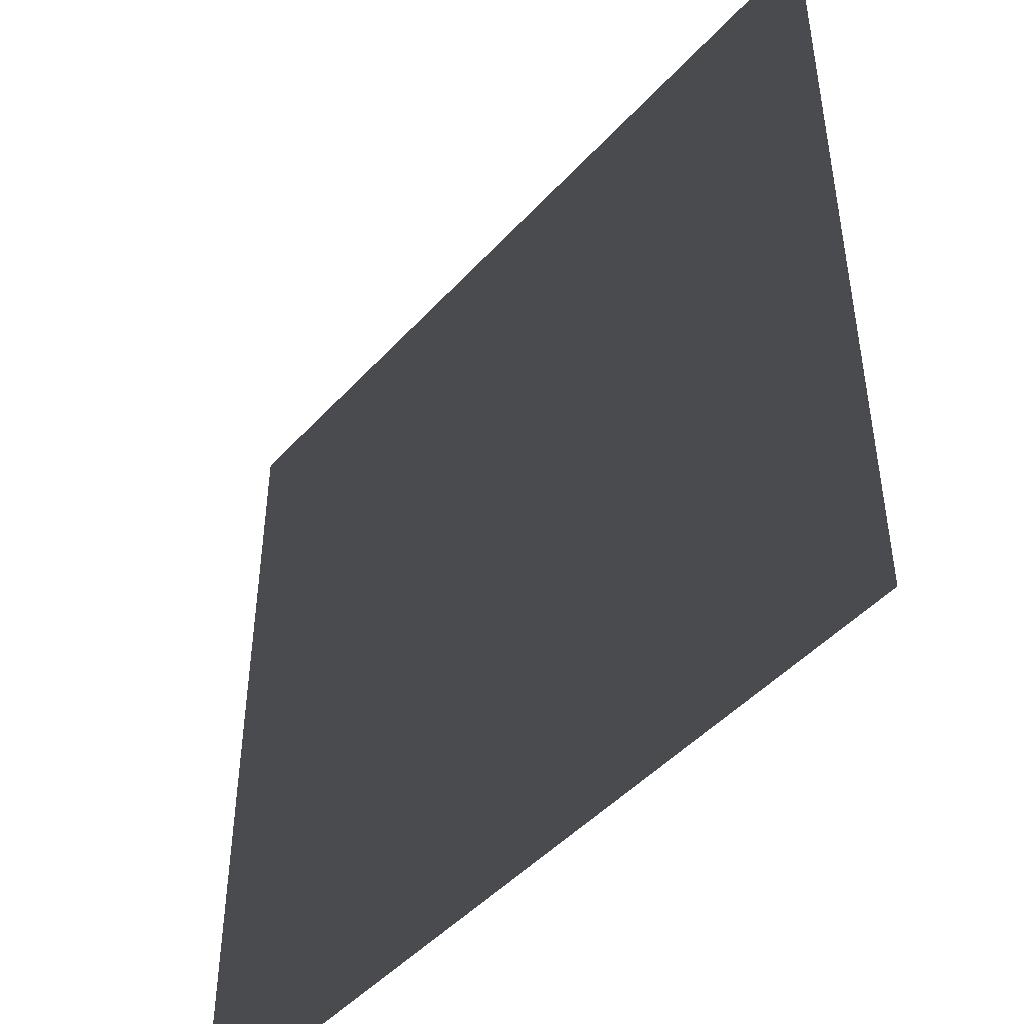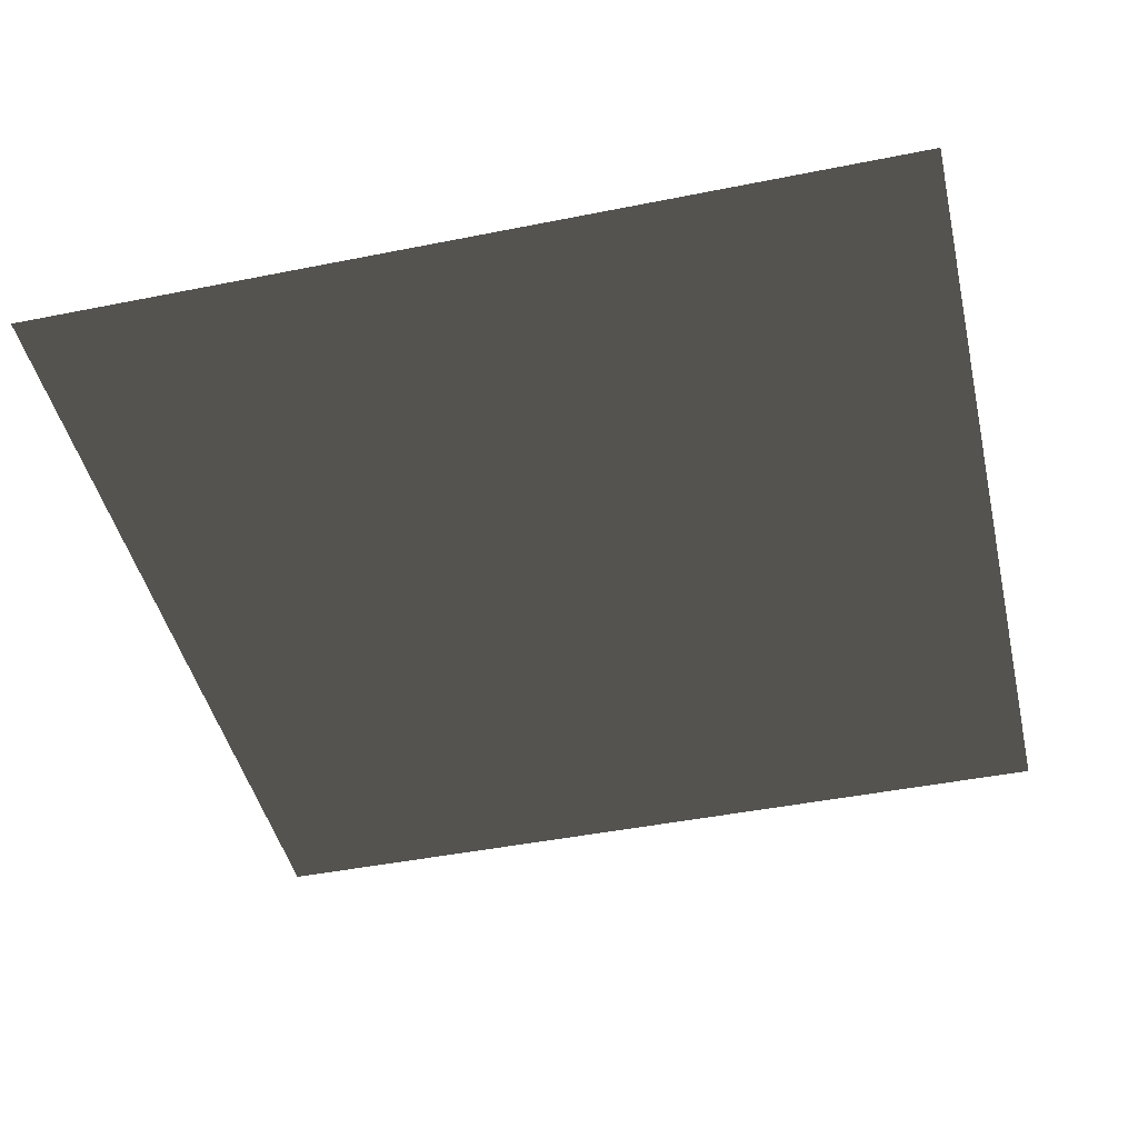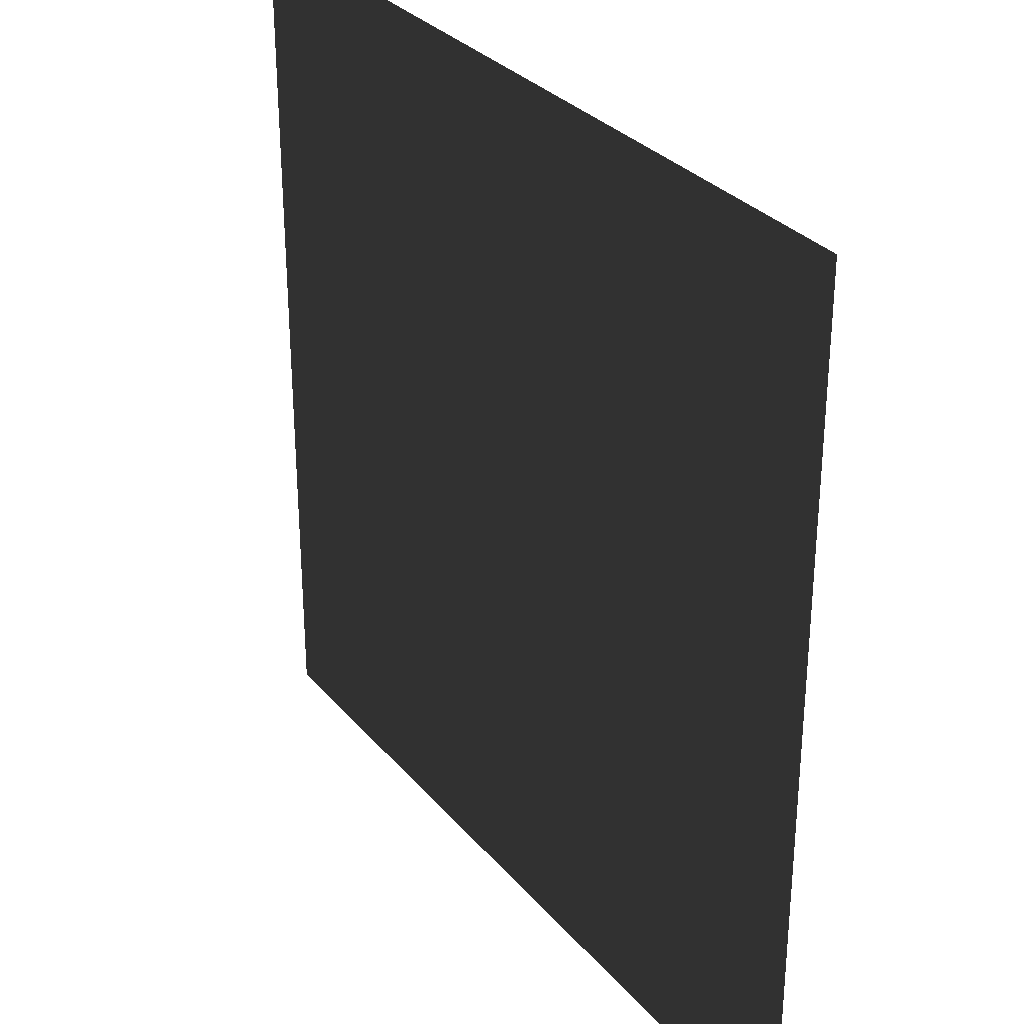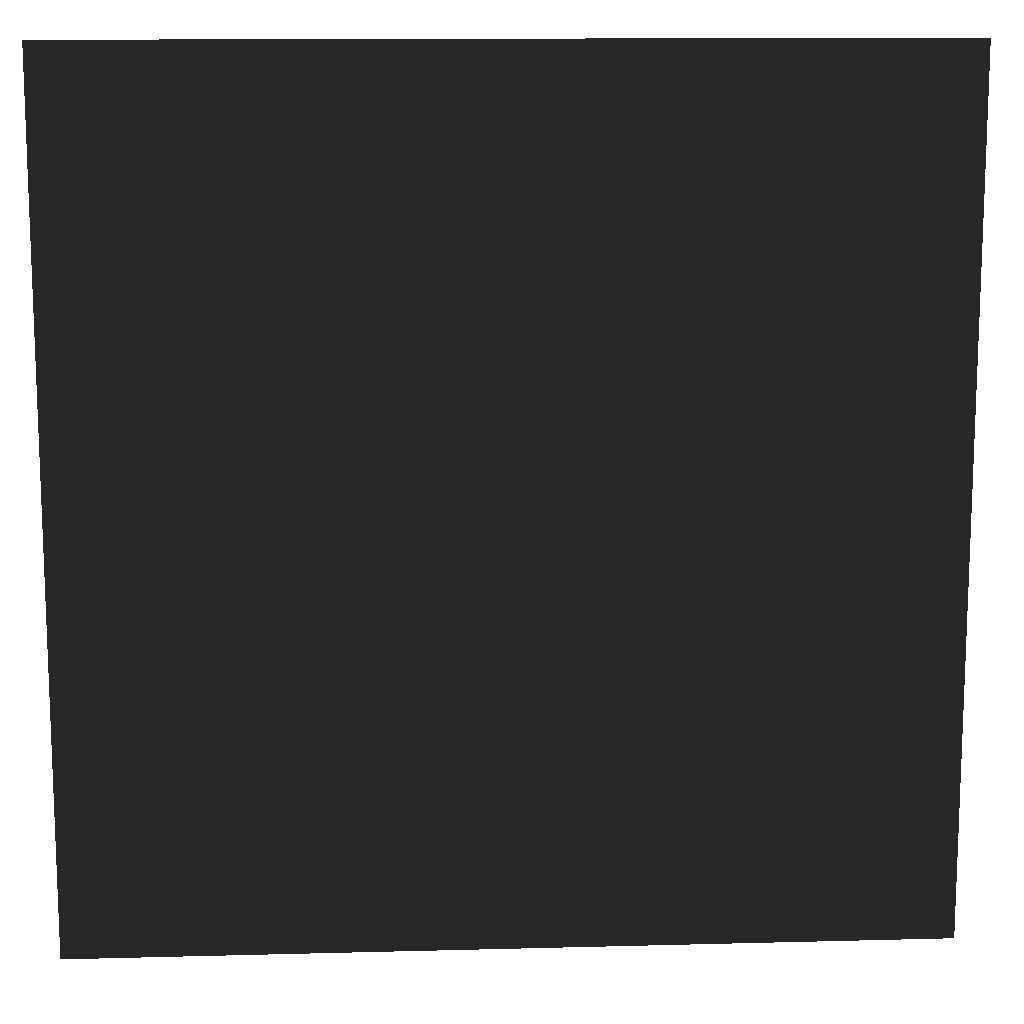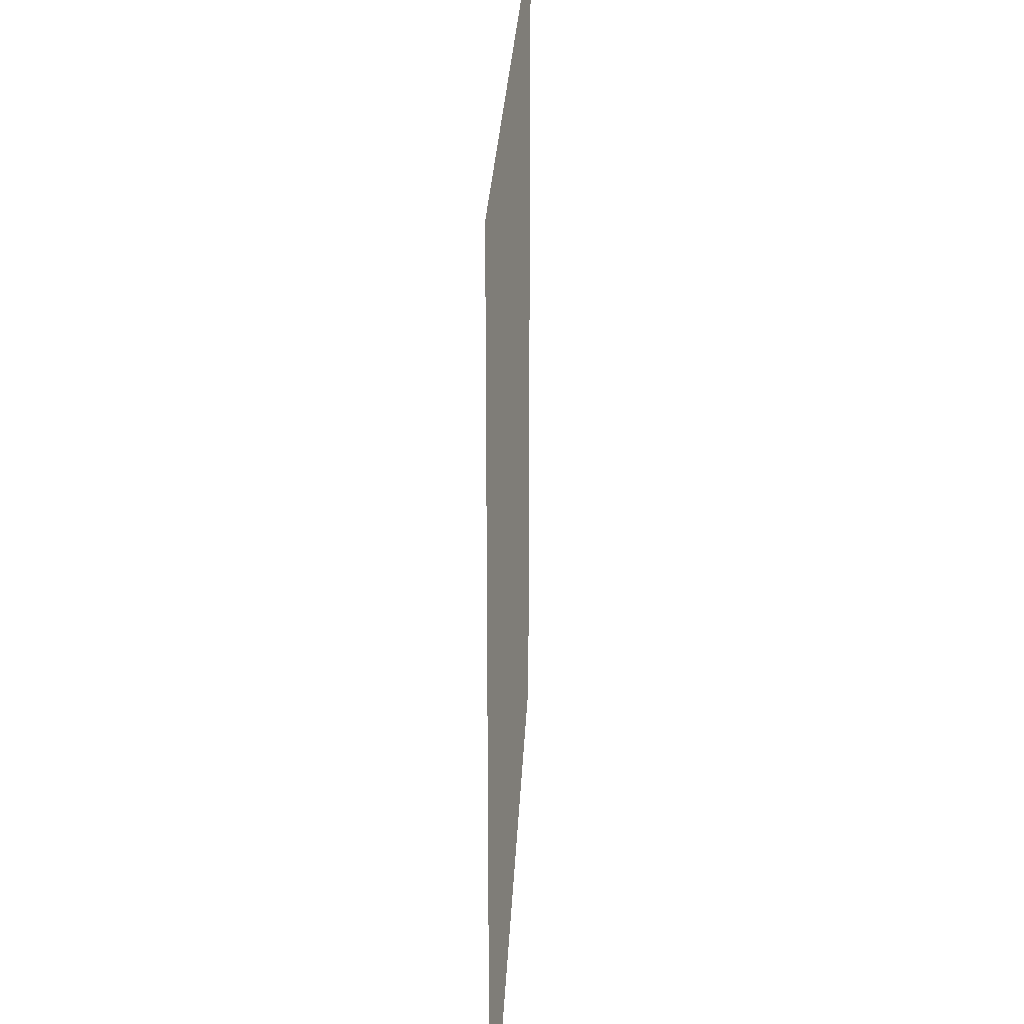
<metadata>
{"format":"obj","ext":"obj","renderer":"f3d","projection":"perspective","resolution":1024,"background":"white","views":[{"elev":-46.8,"azim":-129.6,"up":"+Z"},{"elev":-44.9,"azim":-76.9,"up":"+Y"},{"elev":30.8,"azim":-122.7,"up":"+Z"},{"elev":12.7,"azim":176.5,"up":"+Z"},{"elev":25.5,"azim":-87.5,"up":"+Z"}]}
</metadata>
<code>
o meu_terreno
v -1 0 1
v -1 0 -1
v 1 0 -1
v 1 0 1
f 1 2 3
f 1 3 4

</code>
